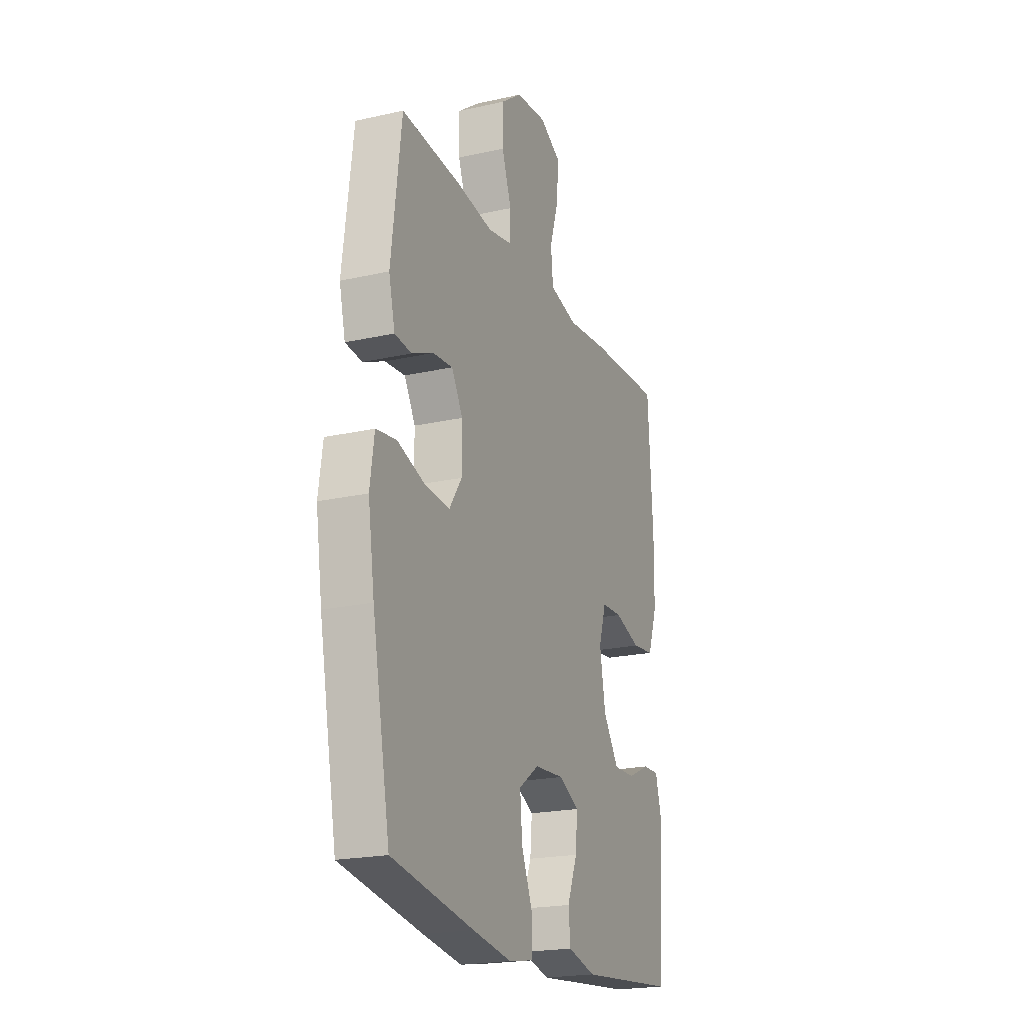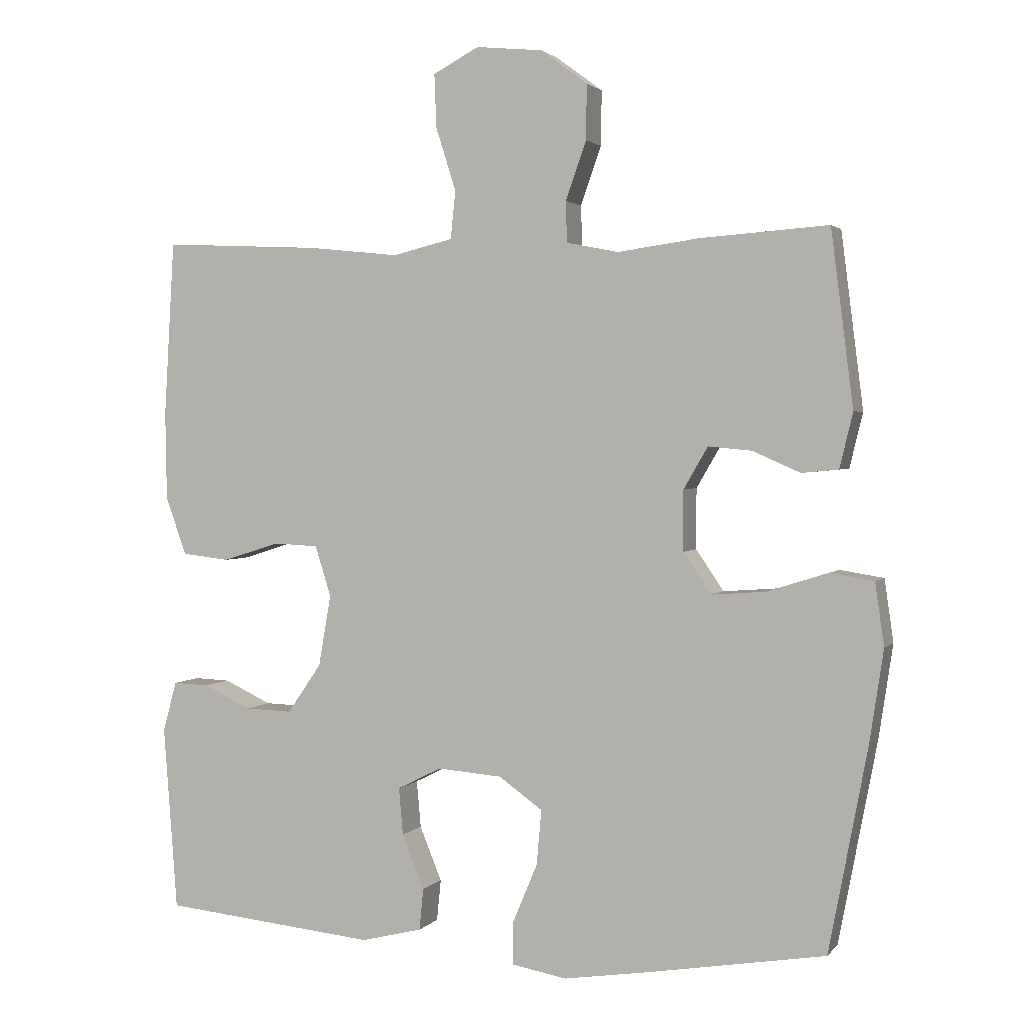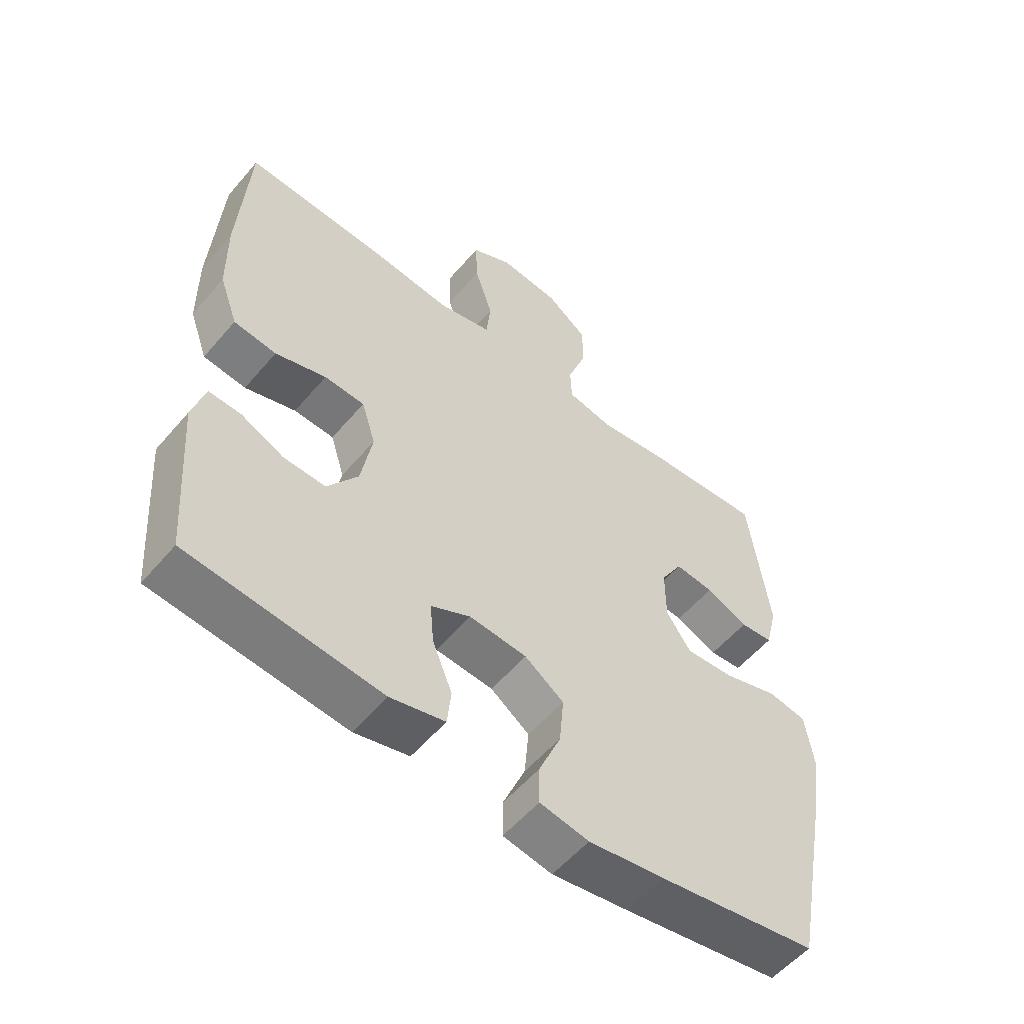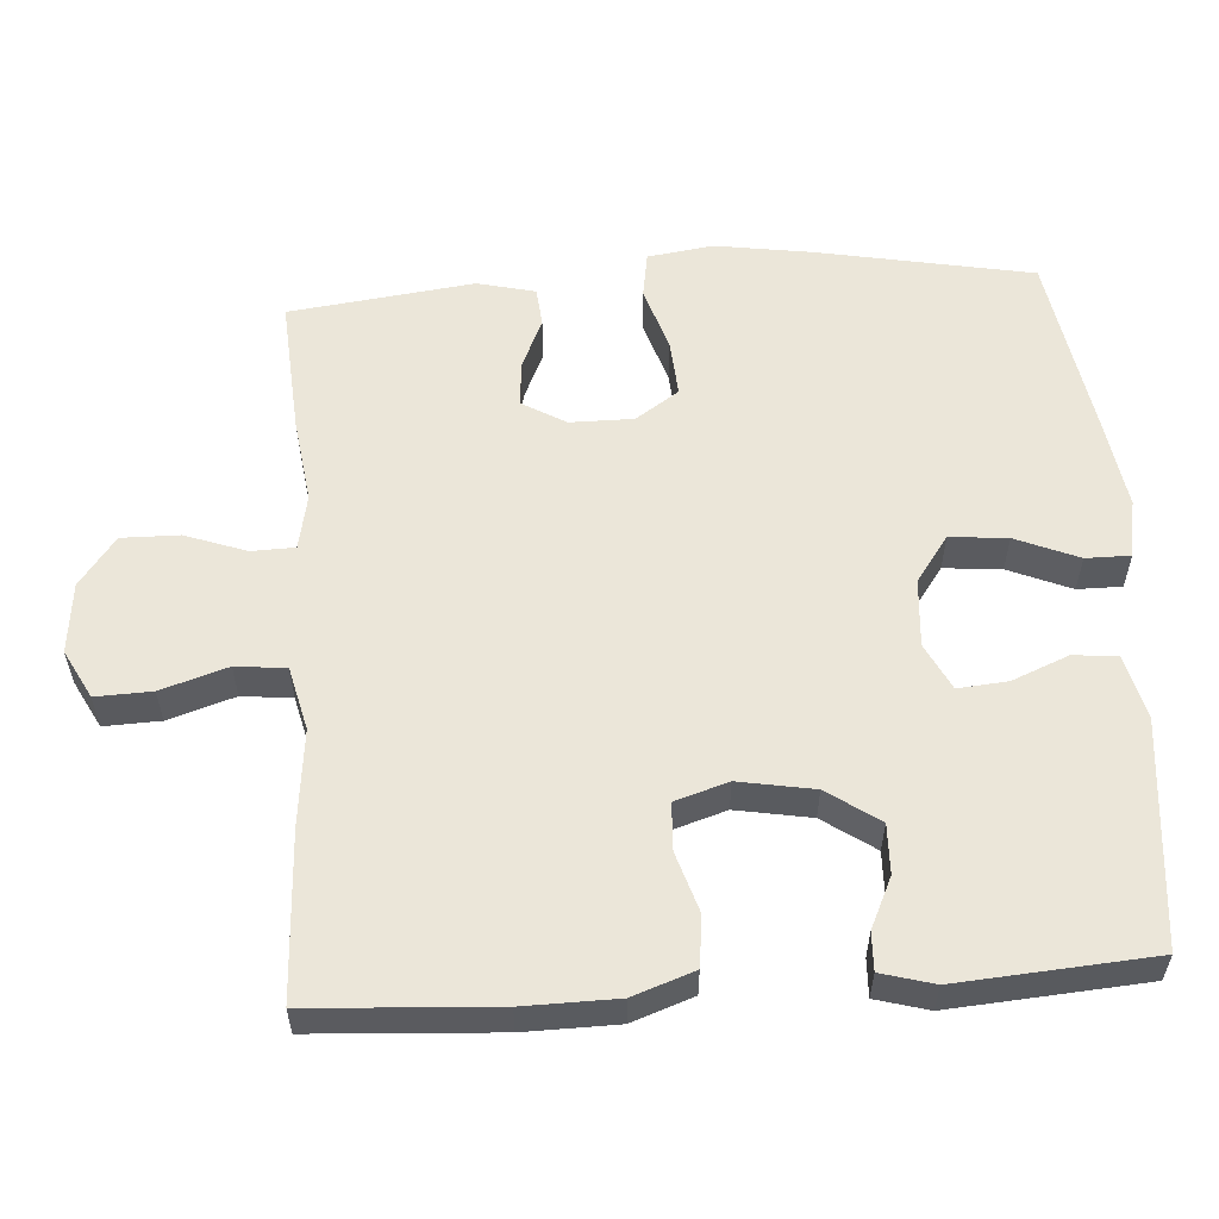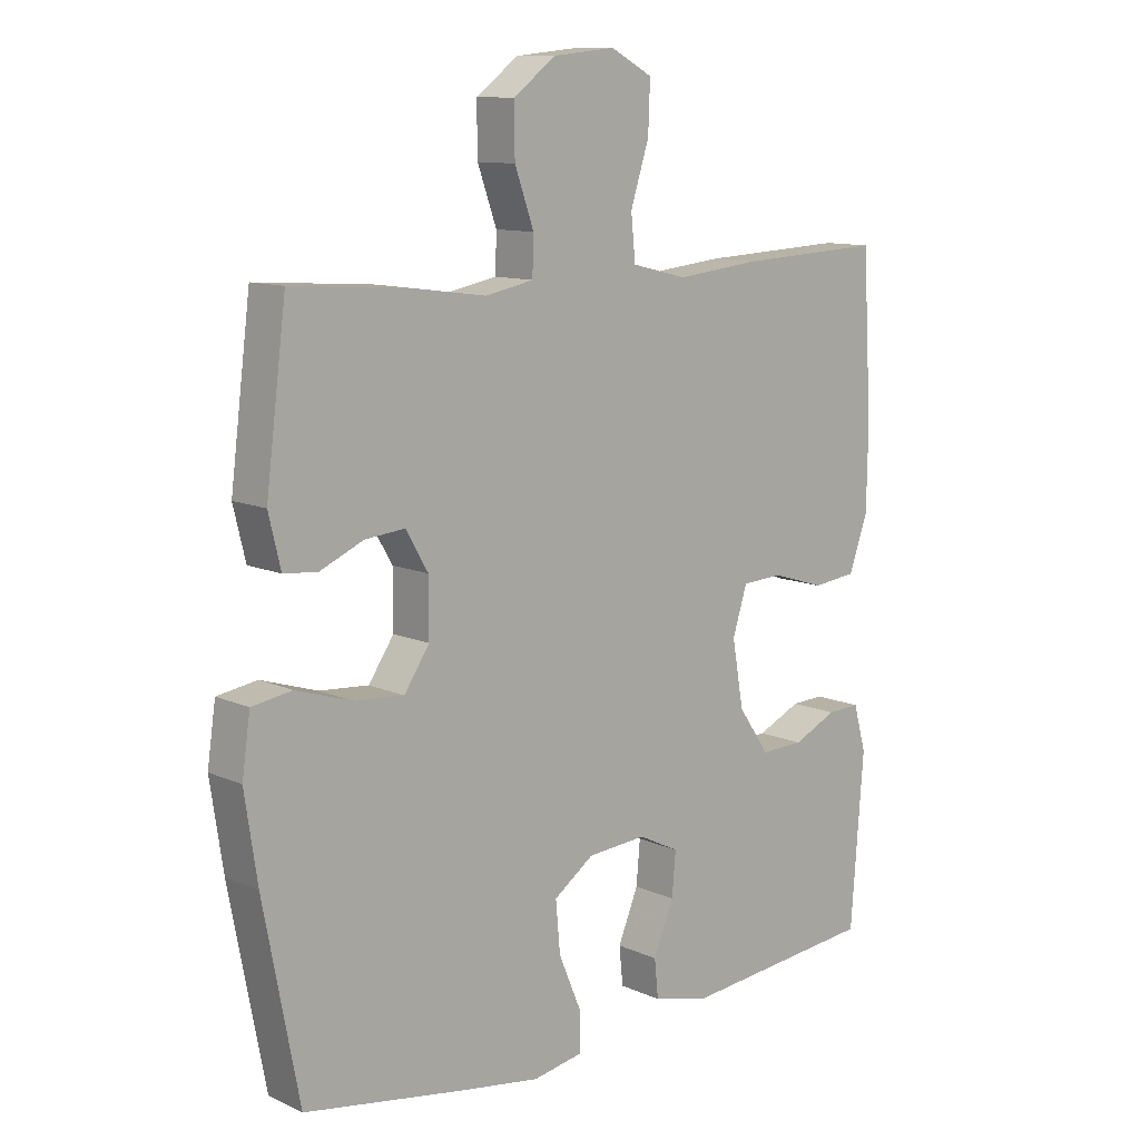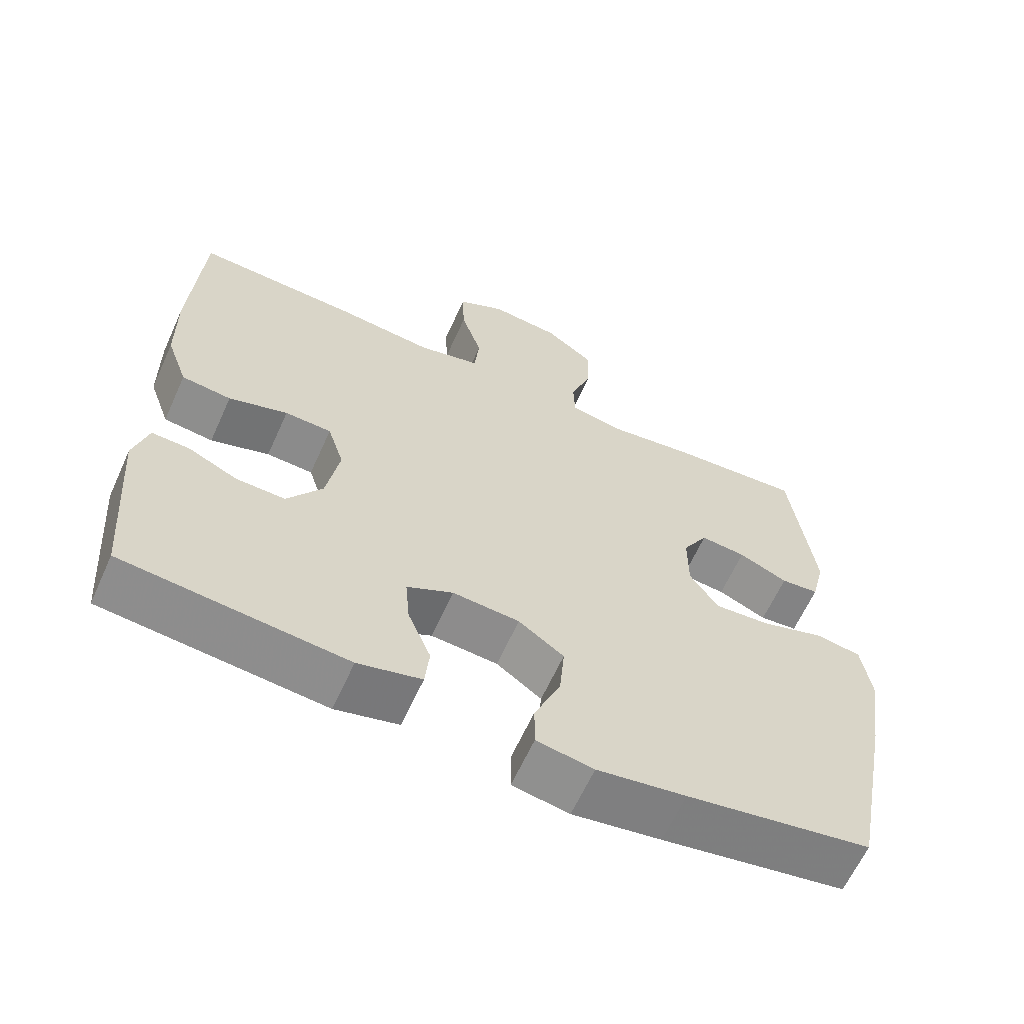
<metadata>
{"format":"obj","ext":"obj","renderer":"f3d","projection":"perspective","resolution":1024,"background":"white","views":[{"elev":-21.0,"azim":-68.0,"up":"+Z"},{"elev":2.1,"azim":-160.4,"up":"+Z"},{"elev":-55.8,"azim":140.3,"up":"+Z"},{"elev":57.1,"azim":86.2,"up":"+Y"},{"elev":11.1,"azim":-42.5,"up":"+Z"},{"elev":-63.1,"azim":155.7,"up":"+Z"}]}
</metadata>
<code>
v 0.5 0.07 -0.5
v 0.191 0.07 -0.53
v 0.103 0.07 -0.508
v 0.097 0.07 -0.448
v 0.129 0.07 -0.37
v 0.135 0.07 -0.302
v 0.071 0.07 -0.27
v -0.022 0.07 -0.277
v -0.085 0.07 -0.322
v -0.078 0.07 -0.401
v -0.042 0.07 -0.487
v -0.042 0.07 -0.548
v -0.121 0.07 -0.562
v -0.244 0.07 -0.543
v -0.5 0.07 -0.5
v -0.556 0.07 -0.206
v -0.576 0.07 -0.073
v -0.563 0.07 0.017
v -0.5 0.07 0.027
v -0.412 0.07 -0.001
v -0.334 0.07 -0.007
v -0.294 0.07 0.052
v -0.294 0.07 0.139
v -0.329 0.07 0.199
v -0.392 0.07 0.193
v -0.46 0.07 0.163
v -0.513 0.07 0.168
v -0.532 0.07 0.247
v -0.5 0.07 0.5
v -0.315 0.07 0.487
v -0.198 0.07 0.471
v -0.123 0.07 0.486
v -0.121 0.07 0.545
v -0.151 0.07 0.629
v -0.152 0.07 0.708
v -0.085 0.07 0.758
v 0.012 0.07 0.768
v 0.078 0.07 0.733
v 0.075 0.07 0.656
v 0.046 0.07 0.565
v 0.053 0.07 0.496
v 0.14 0.07 0.475
v 0.271 0.07 0.489
v 0.5 0.07 0.5
v 0.515 0.07 0.247
v 0.513 0.07 0.119
v 0.483 0.07 0.035
v 0.414 0.07 0.027
v 0.332 0.07 0.053
v 0.267 0.07 0.05
v 0.244 0.07 -0.023
v 0.262 0.07 -0.126
v 0.311 0.07 -0.197
v 0.379 0.07 -0.195
v 0.448 0.07 -0.163
v 0.5 0.07 -0.161
v 0.52 0.07 -0.233
v 0.5 0 -0.5
v 0.191 0 -0.53
v 0.103 0 -0.508
v 0.097 0 -0.448
v 0.129 0 -0.37
v 0.135 0 -0.302
v 0.071 0 -0.27
v -0.022 0 -0.277
v -0.085 0 -0.322
v -0.078 0 -0.401
v -0.042 0 -0.487
v -0.042 0 -0.548
v -0.121 0 -0.562
v -0.244 0 -0.543
v -0.5 0 -0.5
v -0.556 0 -0.206
v -0.576 0 -0.073
v -0.563 0 0.017
v -0.5 0 0.027
v -0.412 0 -0.001
v -0.334 0 -0.007
v -0.294 0 0.052
v -0.294 0 0.139
v -0.329 0 0.199
v -0.392 0 0.193
v -0.46 0 0.163
v -0.513 0 0.168
v -0.532 0 0.247
v -0.5 0 0.5
v -0.315 0 0.487
v -0.198 0 0.471
v -0.123 0 0.486
v -0.121 0 0.545
v -0.151 0 0.629
v -0.152 0 0.708
v -0.085 0 0.758
v 0.012 0 0.768
v 0.078 0 0.733
v 0.075 0 0.656
v 0.046 0 0.565
v 0.053 0 0.496
v 0.14 0 0.475
v 0.271 0 0.489
v 0.5 0 0.5
v 0.515 0 0.247
v 0.513 0 0.119
v 0.483 0 0.035
v 0.414 0 0.027
v 0.332 0 0.053
v 0.267 0 0.05
v 0.244 0 -0.023
v 0.262 0 -0.126
v 0.311 0 -0.197
v 0.379 0 -0.195
v 0.448 0 -0.163
v 0.5 0 -0.161
v 0.52 0 -0.233
f 3 4 5
f 2 3 5
f 1 2 5
f 57 1 5
f 56 57 5
f 55 56 5
f 54 55 5
f 53 54 5 6
f 52 53 6 7
f 51 52 7 8
f 50 51 8 9
f 47 48 49
f 46 47 49
f 45 46 49
f 44 45 49
f 43 44 49
f 42 43 49
f 41 42 49 50
f 38 39 40
f 37 38 40
f 36 37 40
f 35 36 40
f 34 35 40
f 33 34 40
f 32 33 40 41
f 41 50 9
f 32 41 9
f 31 32 9
f 29 30 31
f 28 29 31
f 27 28 31
f 26 27 31
f 25 26 31
f 18 19 20
f 17 18 20
f 16 17 20
f 15 16 20
f 14 15 20
f 13 14 20
f 12 13 20
f 11 12 20
f 10 11 20
f 10 20 21
f 9 10 21 22
f 24 25 31
f 23 24 31
f 9 22 23 31
f 62 61 60
f 62 60 59
f 62 59 58
f 62 58 114
f 62 114 113
f 62 113 112
f 62 112 111
f 63 62 111 110
f 64 63 110 109
f 65 64 109 108
f 66 65 108 107
f 106 105 104
f 106 104 103
f 106 103 102
f 106 102 101
f 106 101 100
f 106 100 99
f 107 106 99 98
f 97 96 95
f 97 95 94
f 97 94 93
f 97 93 92
f 97 92 91
f 97 91 90
f 98 97 90 89
f 66 107 98
f 66 98 89
f 66 89 88
f 88 87 86
f 88 86 85
f 88 85 84
f 88 84 83
f 88 83 82
f 77 76 75
f 77 75 74
f 77 74 73
f 77 73 72
f 77 72 71
f 77 71 70
f 77 70 69
f 77 69 68
f 77 68 67
f 78 77 67
f 79 78 67 66
f 88 82 81
f 88 81 80
f 88 80 79 66
f 1 58 59 2
f 2 59 60 3
f 3 60 61 4
f 4 61 62 5
f 5 62 63 6
f 6 63 64 7
f 7 64 65 8
f 8 65 66 9
f 9 66 67 10
f 10 67 68 11
f 11 68 69 12
f 12 69 70 13
f 13 70 71 14
f 14 71 72 15
f 15 72 73 16
f 16 73 74 17
f 17 74 75 18
f 18 75 76 19
f 19 76 77 20
f 20 77 78 21
f 21 78 79 22
f 22 79 80 23
f 23 80 81 24
f 24 81 82 25
f 25 82 83 26
f 26 83 84 27
f 27 84 85 28
f 28 85 86 29
f 29 86 87 30
f 30 87 88 31
f 31 88 89 32
f 32 89 90 33
f 33 90 91 34
f 34 91 92 35
f 35 92 93 36
f 36 93 94 37
f 37 94 95 38
f 38 95 96 39
f 39 96 97 40
f 40 97 98 41
f 41 98 99 42
f 42 99 100 43
f 43 100 101 44
f 44 101 102 45
f 45 102 103 46
f 46 103 104 47
f 47 104 105 48
f 48 105 106 49
f 49 106 107 50
f 50 107 108 51
f 51 108 109 52
f 52 109 110 53
f 53 110 111 54
f 54 111 112 55
f 55 112 113 56
f 56 113 114 57
f 57 114 58 1

</code>
